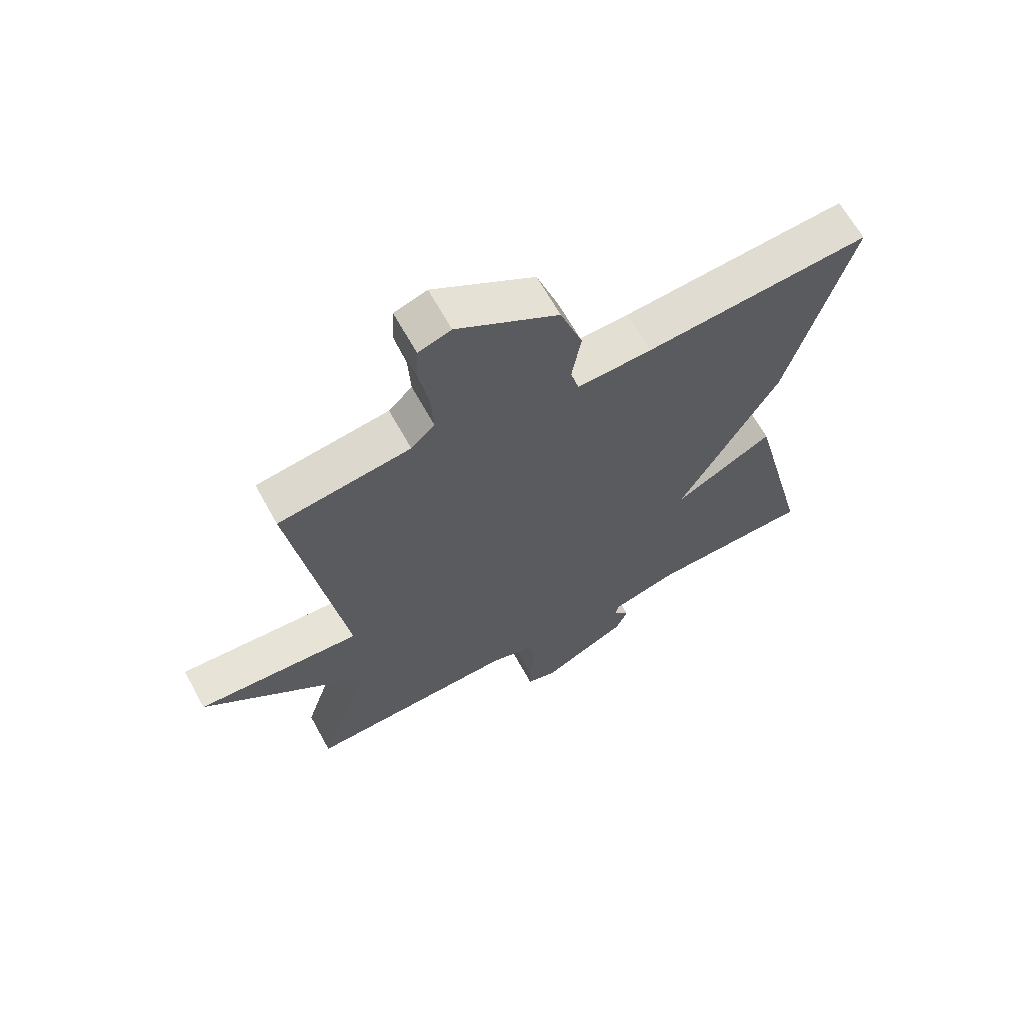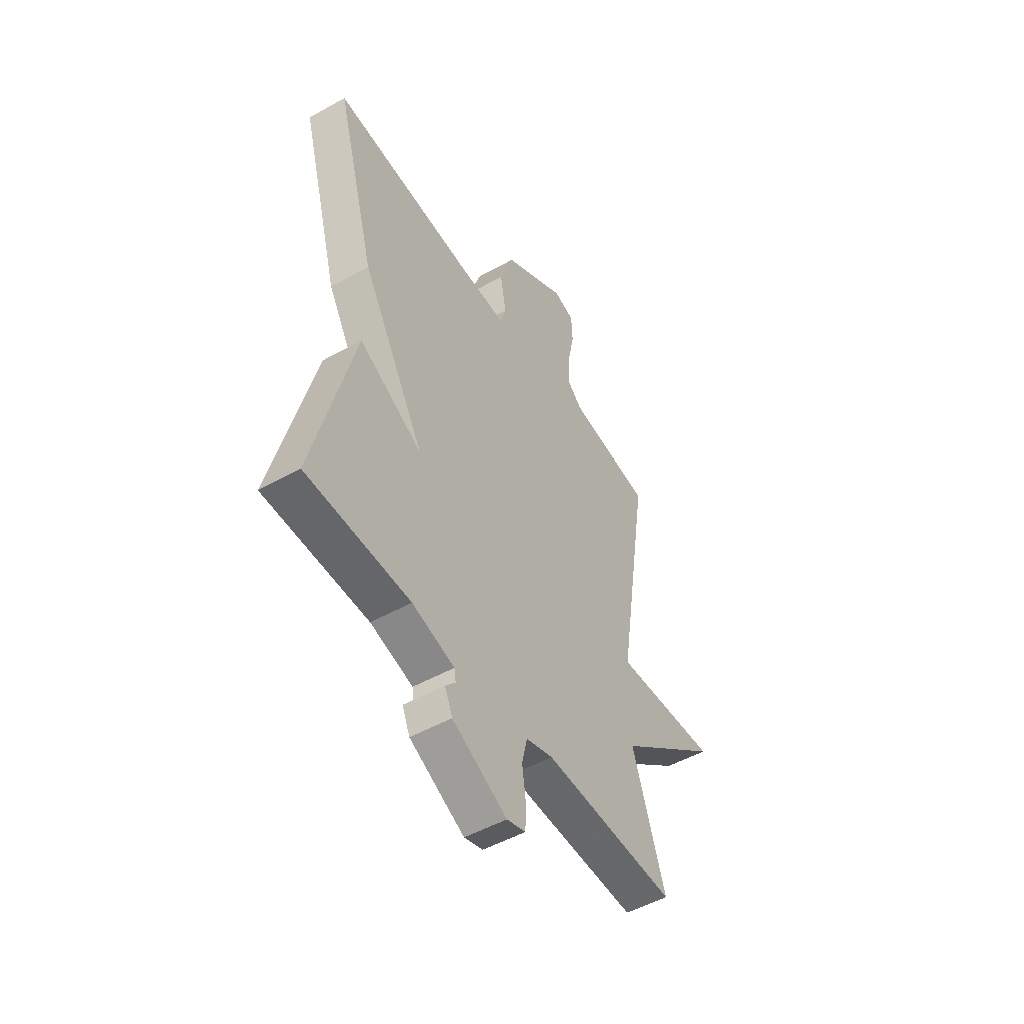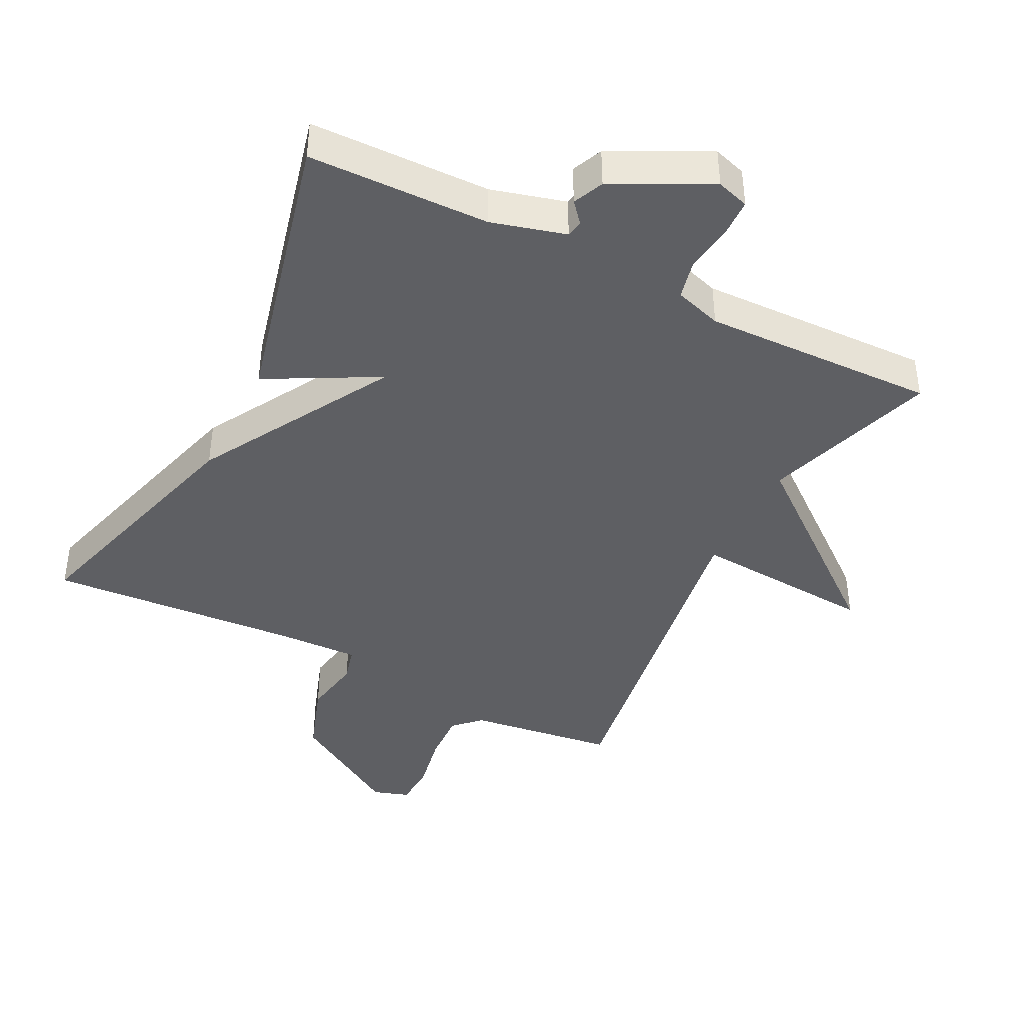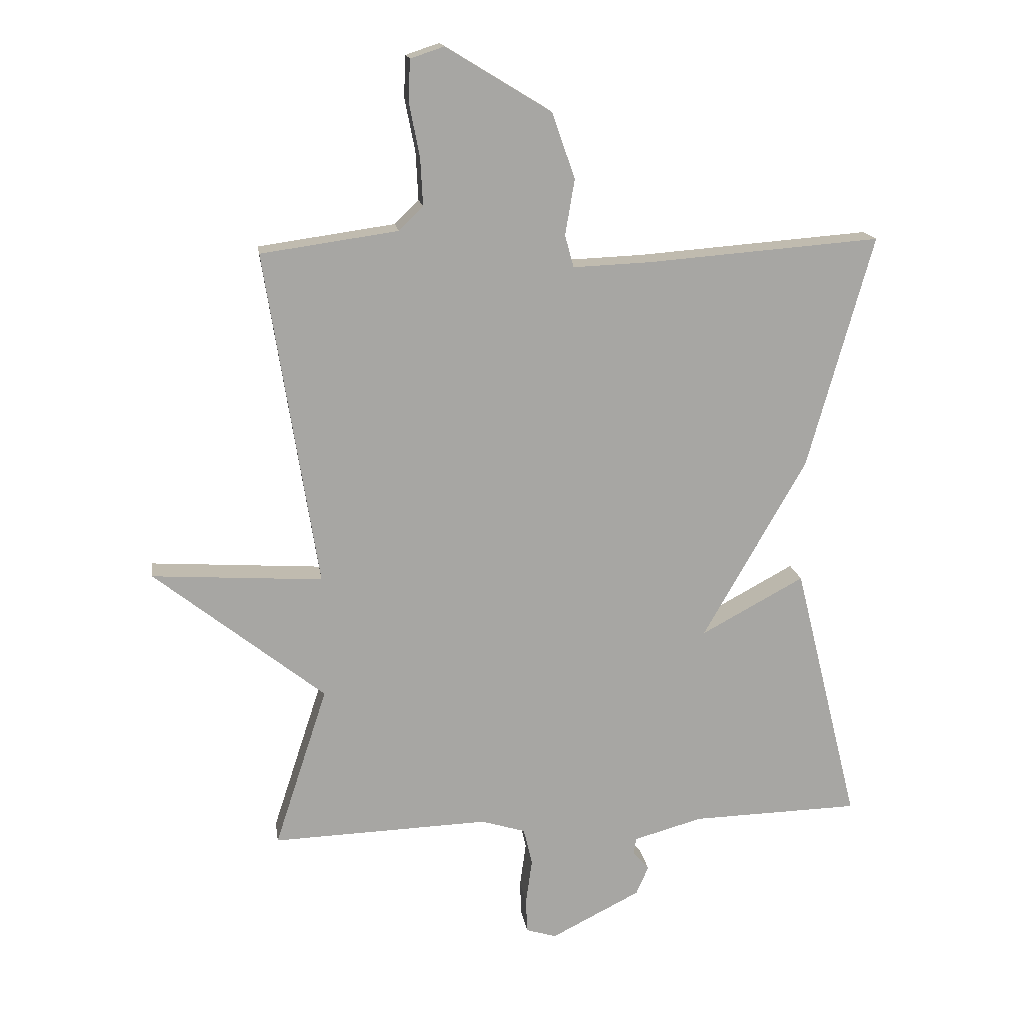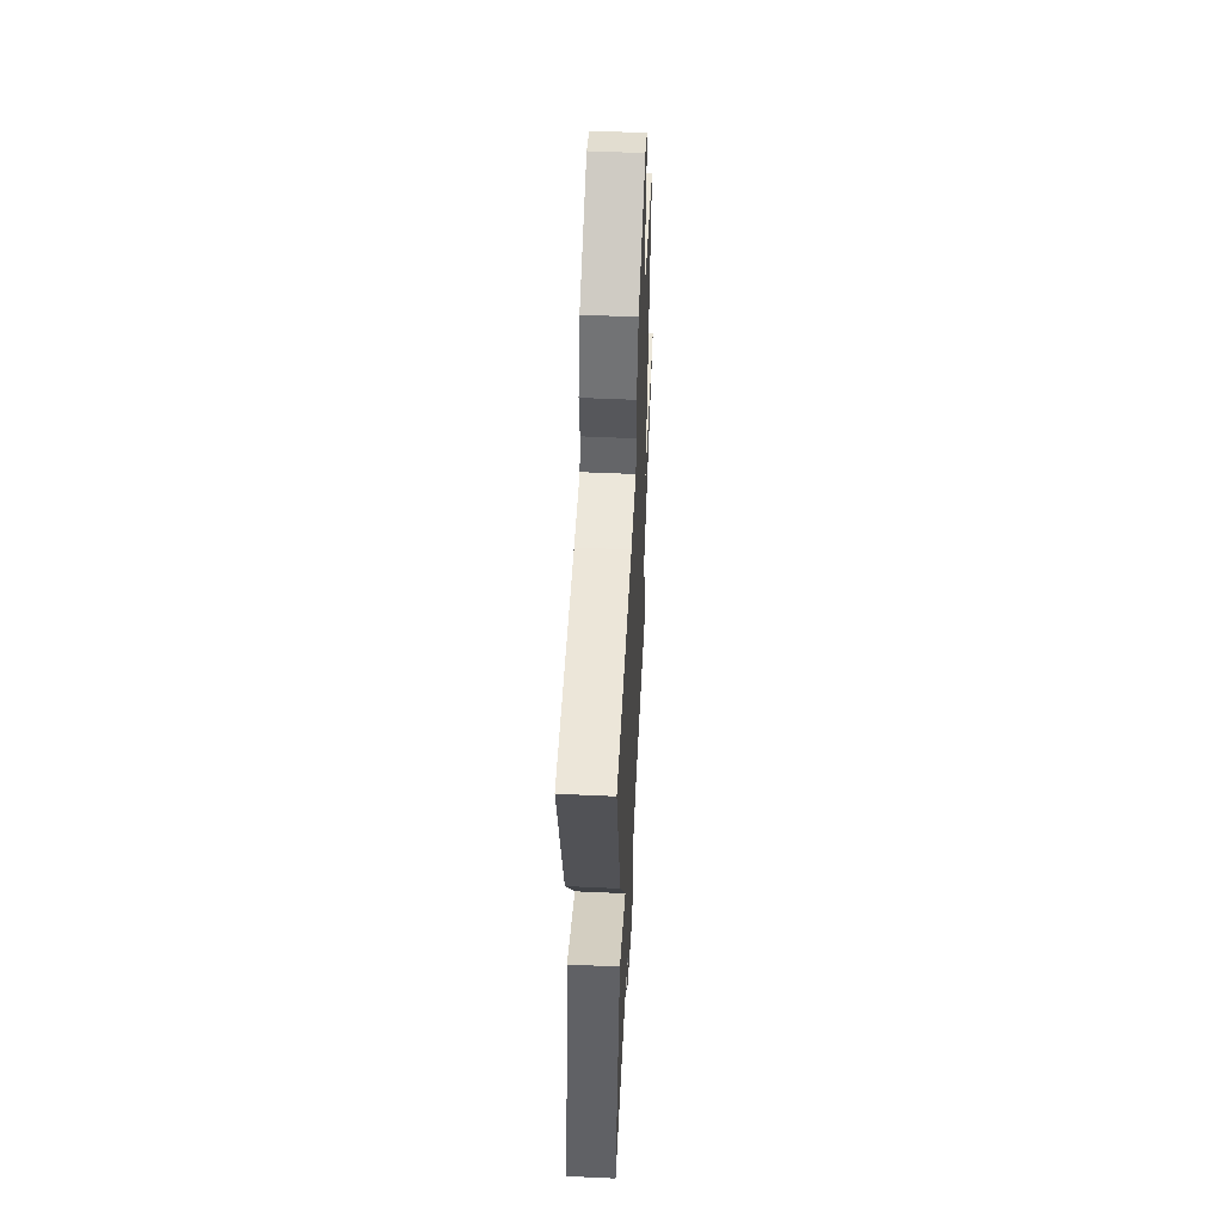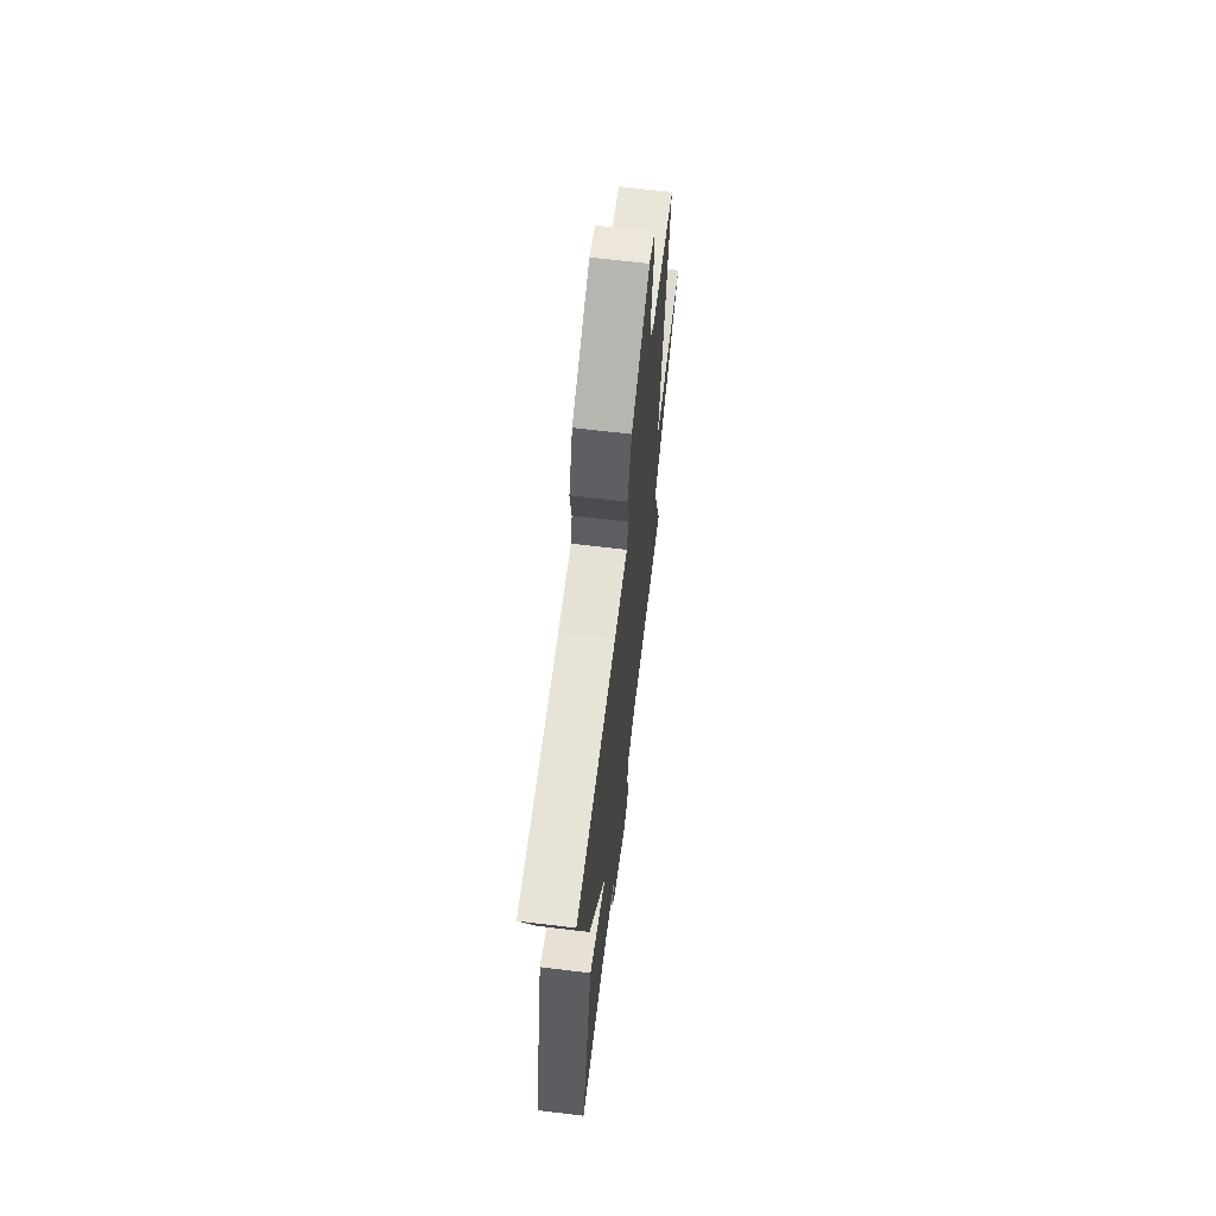
<metadata>
{"format":"obj","ext":"obj","renderer":"f3d","projection":"perspective","resolution":1024,"background":"white","views":[{"elev":65.2,"azim":-28.8,"up":"+Z"},{"elev":-50.7,"azim":121.4,"up":"+Z"},{"elev":-41.8,"azim":152.9,"up":"+Y"},{"elev":16.2,"azim":-8.3,"up":"+Z"},{"elev":53.2,"azim":92.8,"up":"+Z"},{"elev":66.9,"azim":96.9,"up":"+Z"}]}
</metadata>
<code>
v -0.5 0.07 0.5
v -0.28 0.07 0.531
v -0.241 0.07 0.569
v -0.245 0.07 0.646
v -0.262 0.07 0.732
v -0.259 0.07 0.798
v -0.205 0.07 0.816
v -0.036 0.07 0.713
v 0.001 0.07 0.607
v -0.014 0.07 0.518
v 0 0.07 0.466
v 0.124 0.07 0.471
v 0.5 0.07 0.5
v 0.395 0.07 0.124
v 0.229 0.07 -0.166
v 0.395 0.07 -0.076
v 0.5 0.07 -0.5
v 0.229 0.07 -0.507
v 0.118 0.07 -0.538
v 0.114 0.07 -0.564
v 0.14 0.07 -0.594
v 0.12 0.07 -0.64
v -0.024 0.07 -0.713
v -0.073 0.07 -0.698
v -0.075 0.07 -0.642
v -0.065 0.07 -0.57
v -0.079 0.07 -0.51
v -0.15 0.07 -0.488
v -0.5 0.07 -0.5
v -0.415 0.07 -0.24
v -0.689 0.07 -0.022
v -0.415 0.07 -0.04
v -0.5 0 0.5
v -0.28 0 0.531
v -0.241 0 0.569
v -0.245 0 0.646
v -0.262 0 0.732
v -0.259 0 0.798
v -0.205 0 0.816
v -0.036 0 0.713
v 0.001 0 0.607
v -0.014 0 0.518
v 0 0 0.466
v 0.124 0 0.471
v 0.5 0 0.5
v 0.395 0 0.124
v 0.229 0 -0.166
v 0.395 0 -0.076
v 0.5 0 -0.5
v 0.229 0 -0.507
v 0.118 0 -0.538
v 0.114 0 -0.564
v 0.14 0 -0.594
v 0.12 0 -0.64
v -0.024 0 -0.713
v -0.073 0 -0.698
v -0.075 0 -0.642
v -0.065 0 -0.57
v -0.079 0 -0.51
v -0.15 0 -0.488
v -0.5 0 -0.5
v -0.415 0 -0.24
v -0.689 0 -0.022
v -0.415 0 -0.04
f 30 31 32
f 28 29 30
f 27 28 30 32
f 24 25 26
f 23 24 26
f 22 23 26
f 21 22 26
f 20 21 26
f 19 20 26 27
f 32 1 2
f 27 32 2
f 19 27 2
f 18 19 2
f 15 16 17 18
f 12 13 14 15
f 11 12 15 18
f 8 9 10
f 7 8 10
f 6 7 10
f 5 6 10
f 4 5 10
f 10 11 18
f 4 10 18
f 3 4 18
f 2 3 18
f 64 63 62
f 62 61 60
f 64 62 60 59
f 58 57 56
f 58 56 55
f 58 55 54
f 58 54 53
f 58 53 52
f 59 58 52 51
f 34 33 64
f 34 64 59
f 34 59 51
f 34 51 50
f 50 49 48 47
f 47 46 45 44
f 50 47 44 43
f 42 41 40
f 42 40 39
f 42 39 38
f 42 38 37
f 42 37 36
f 50 43 42
f 50 42 36
f 50 36 35
f 50 35 34
f 1 33 34 2
f 2 34 35 3
f 3 35 36 4
f 4 36 37 5
f 5 37 38 6
f 6 38 39 7
f 7 39 40 8
f 8 40 41 9
f 9 41 42 10
f 10 42 43 11
f 11 43 44 12
f 12 44 45 13
f 13 45 46 14
f 14 46 47 15
f 15 47 48 16
f 16 48 49 17
f 17 49 50 18
f 18 50 51 19
f 19 51 52 20
f 20 52 53 21
f 21 53 54 22
f 22 54 55 23
f 23 55 56 24
f 24 56 57 25
f 25 57 58 26
f 26 58 59 27
f 27 59 60 28
f 28 60 61 29
f 29 61 62 30
f 30 62 63 31
f 31 63 64 32
f 32 64 33 1

</code>
